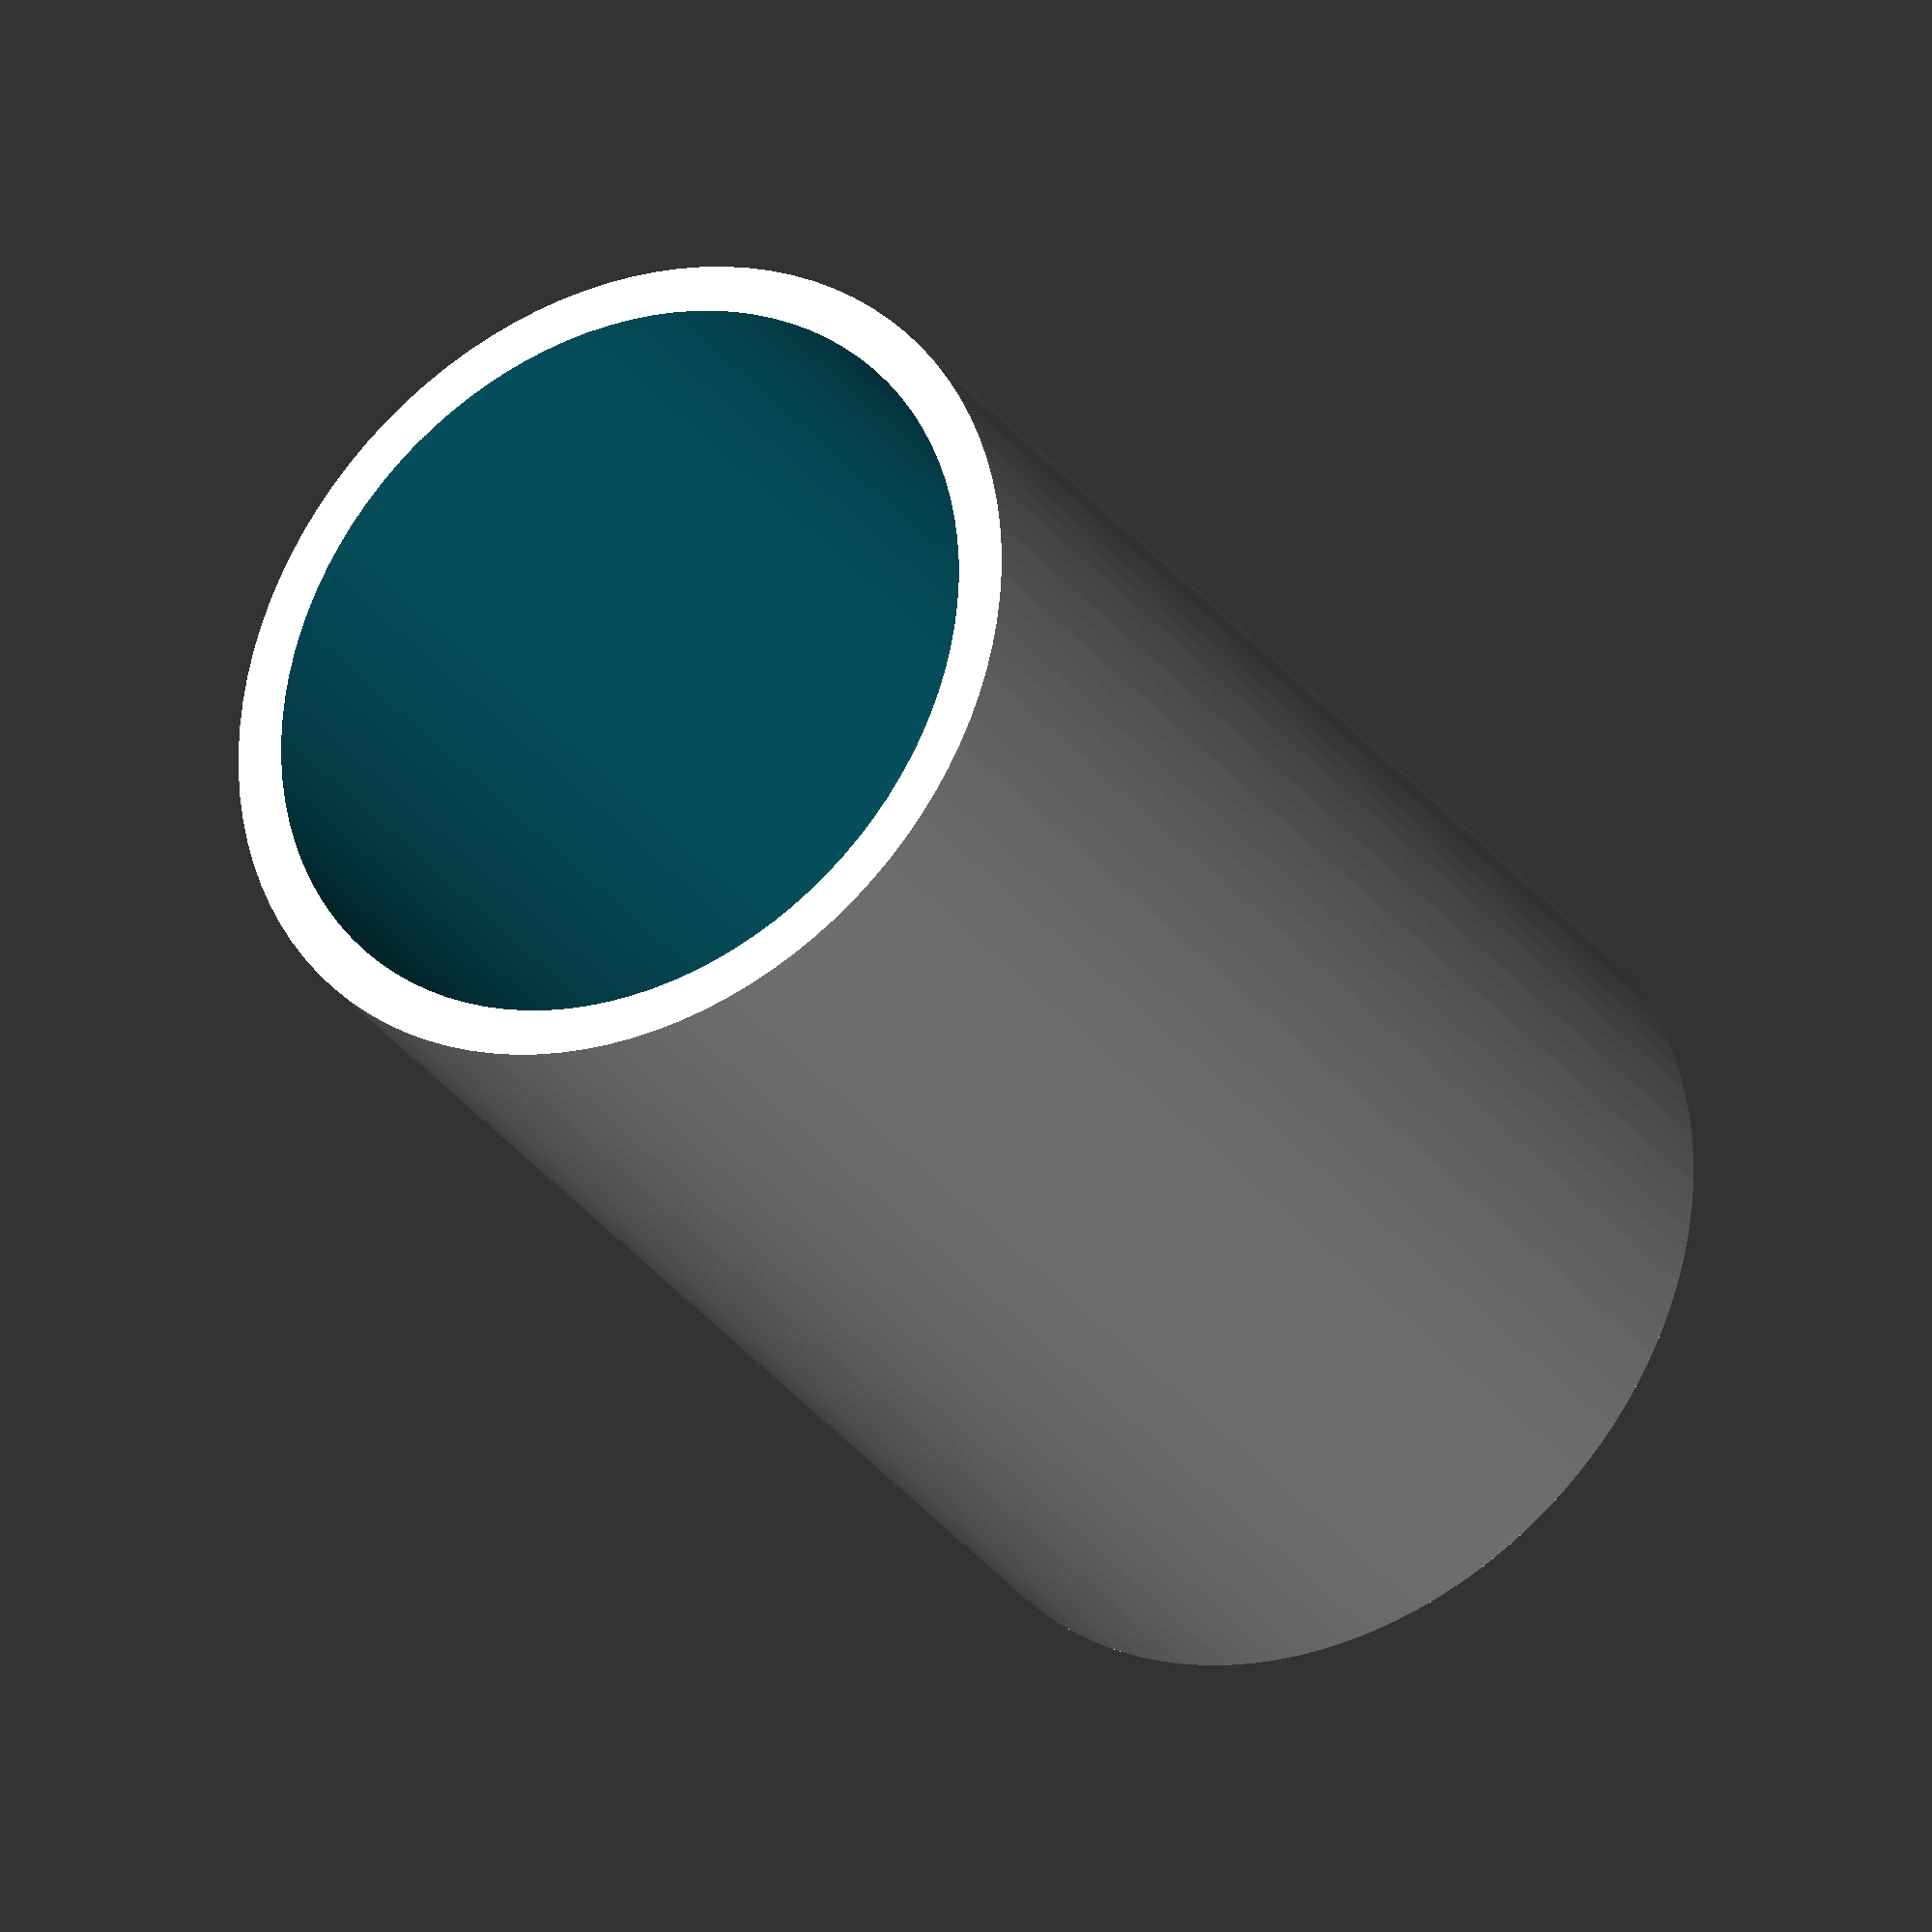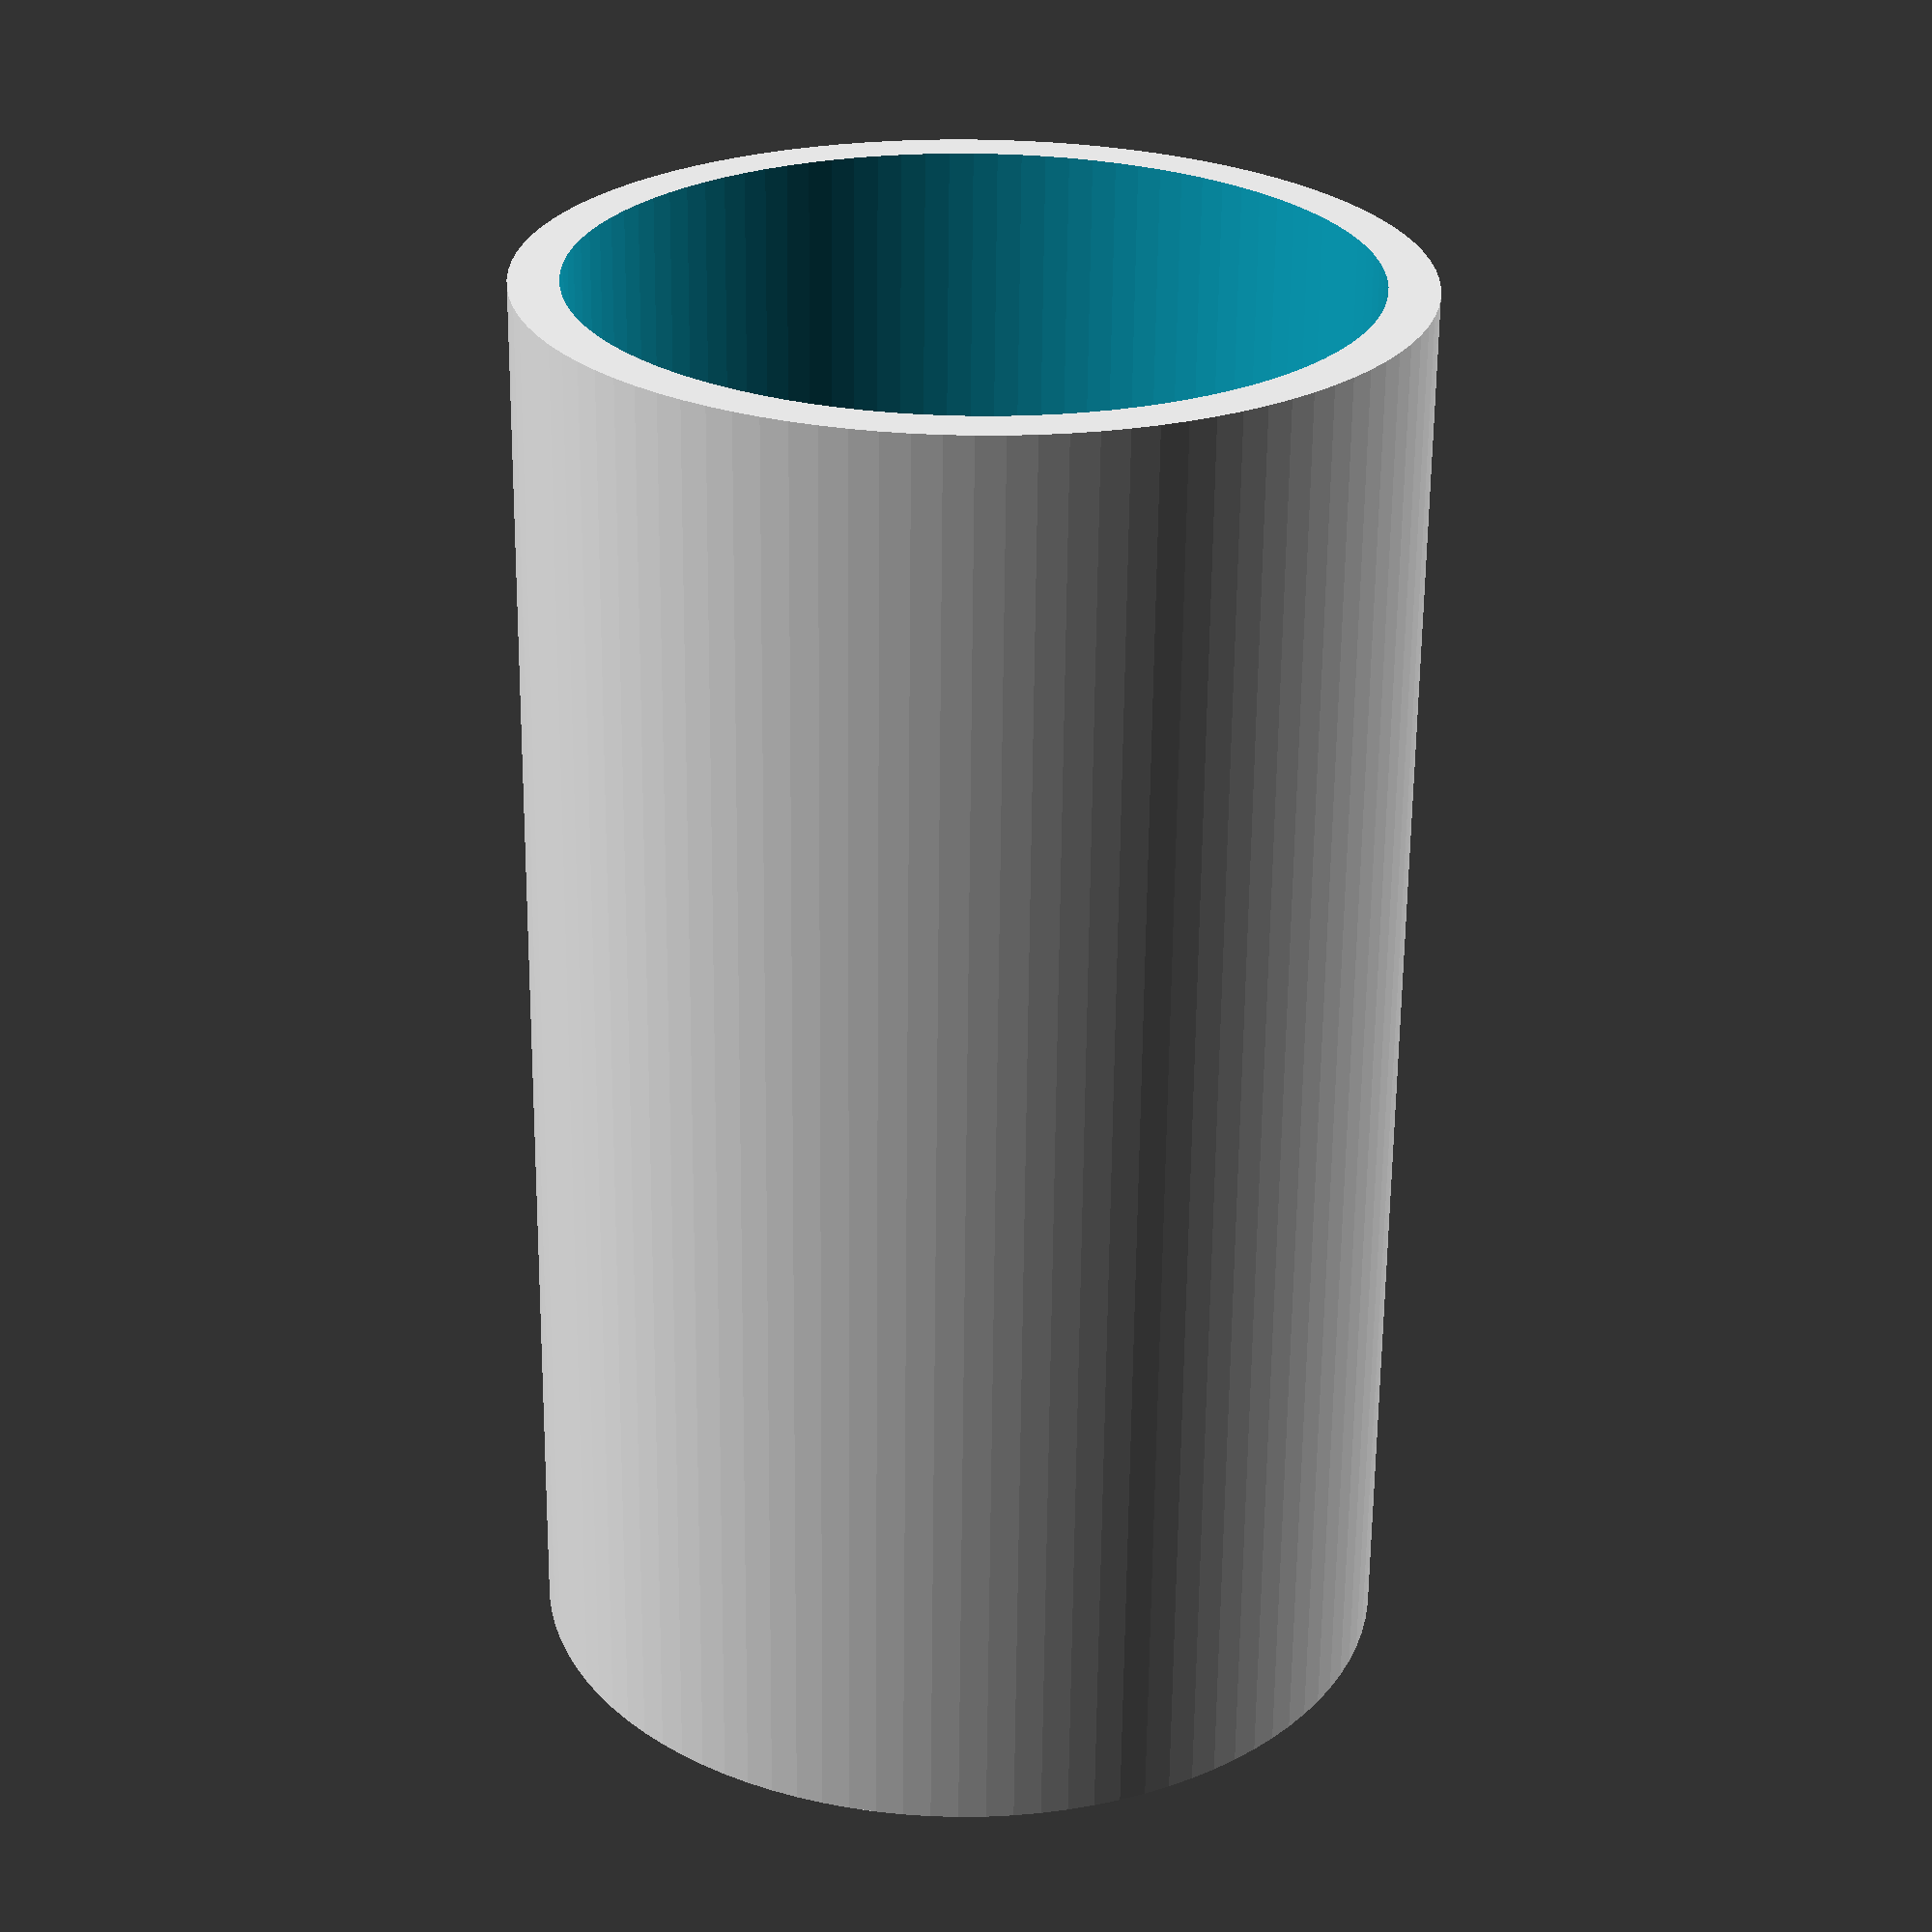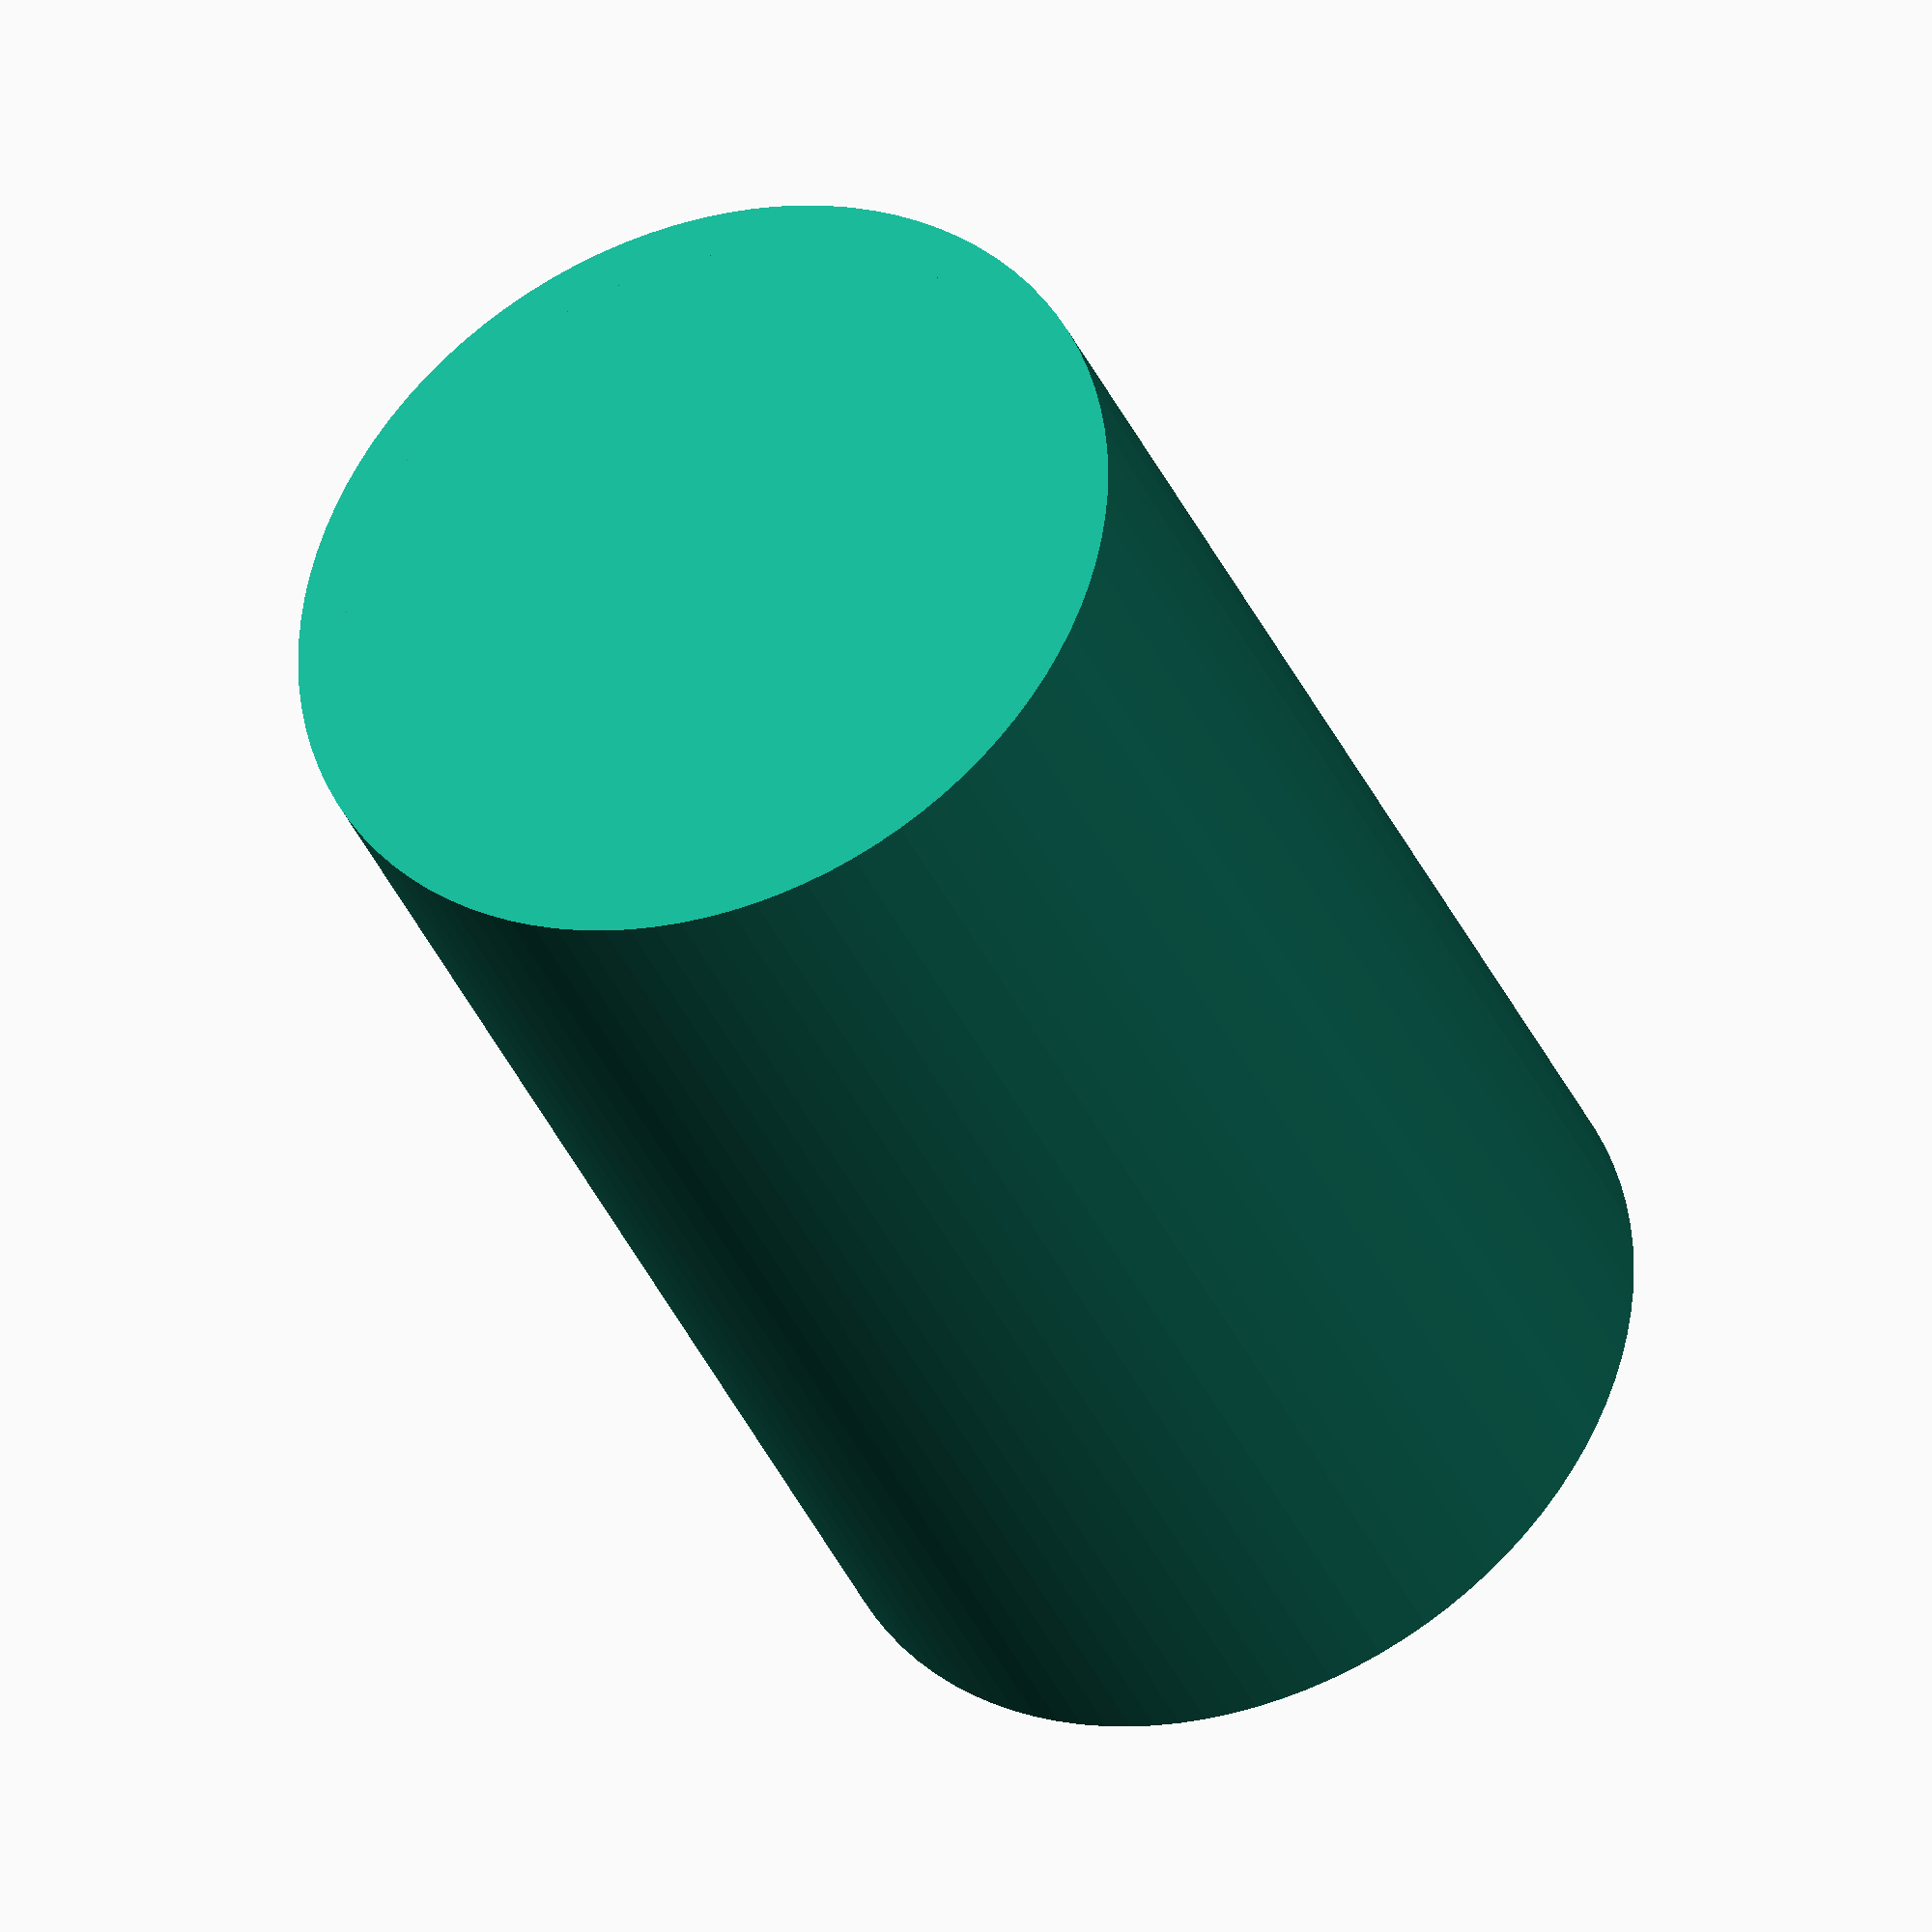
<openscad>
/*

Source:
https://www.sik.dk/Forbruger/Sikkerhed-for-boern-0-3-aar/Er-det-farligt/Test-sikkerheden-med-en-legetoejstester

Den måler 3,17 cm i diameteren, 2,54 cm på den korte side og 5,71 cm på den lange side.

Put legetøjet eller andre små dimser ned i testeren.
Kan dimsen ligge i testeren uden at rage op over kanten, er den farlig for dit barn.
Du må ikke tvinge noget ned i testeren. Uanset hvad du vil teste, skal det altid selv kunne glide ned i testeren uden tvang.

*/

$border = 2;
$diameter = 31.7;
$height = 57.1;

$fn=100;

union () {
  difference () {
    cylinder ($diameter+$border, $diameter/2, $diameter/2);
    translate([-$diameter/2-$border,-$diameter/2-$border,0])
      rotate([0,-45,0])
        cube([$diameter*2,$diameter+$border*2,$diameter]);
  }
  difference() {
    cylinder ($height+$border, $diameter/2+$border, $diameter/2+$border);
    cylinder ($height+$border*2, $diameter/2, $diameter/2);
  }
}
</openscad>
<views>
elev=28.9 azim=358.2 roll=28.7 proj=o view=wireframe
elev=243.7 azim=172.8 roll=180.6 proj=p view=solid
elev=216.4 azim=273.9 roll=338.6 proj=o view=solid
</views>
